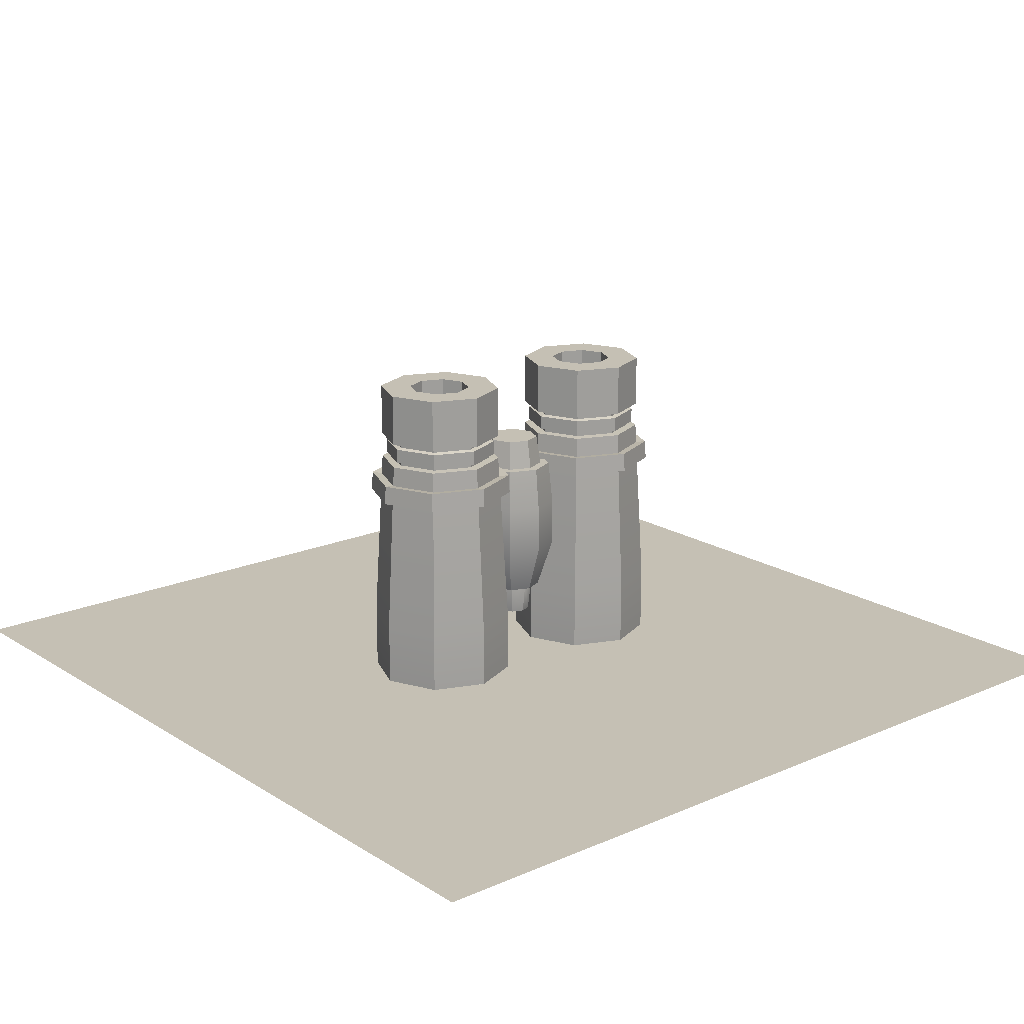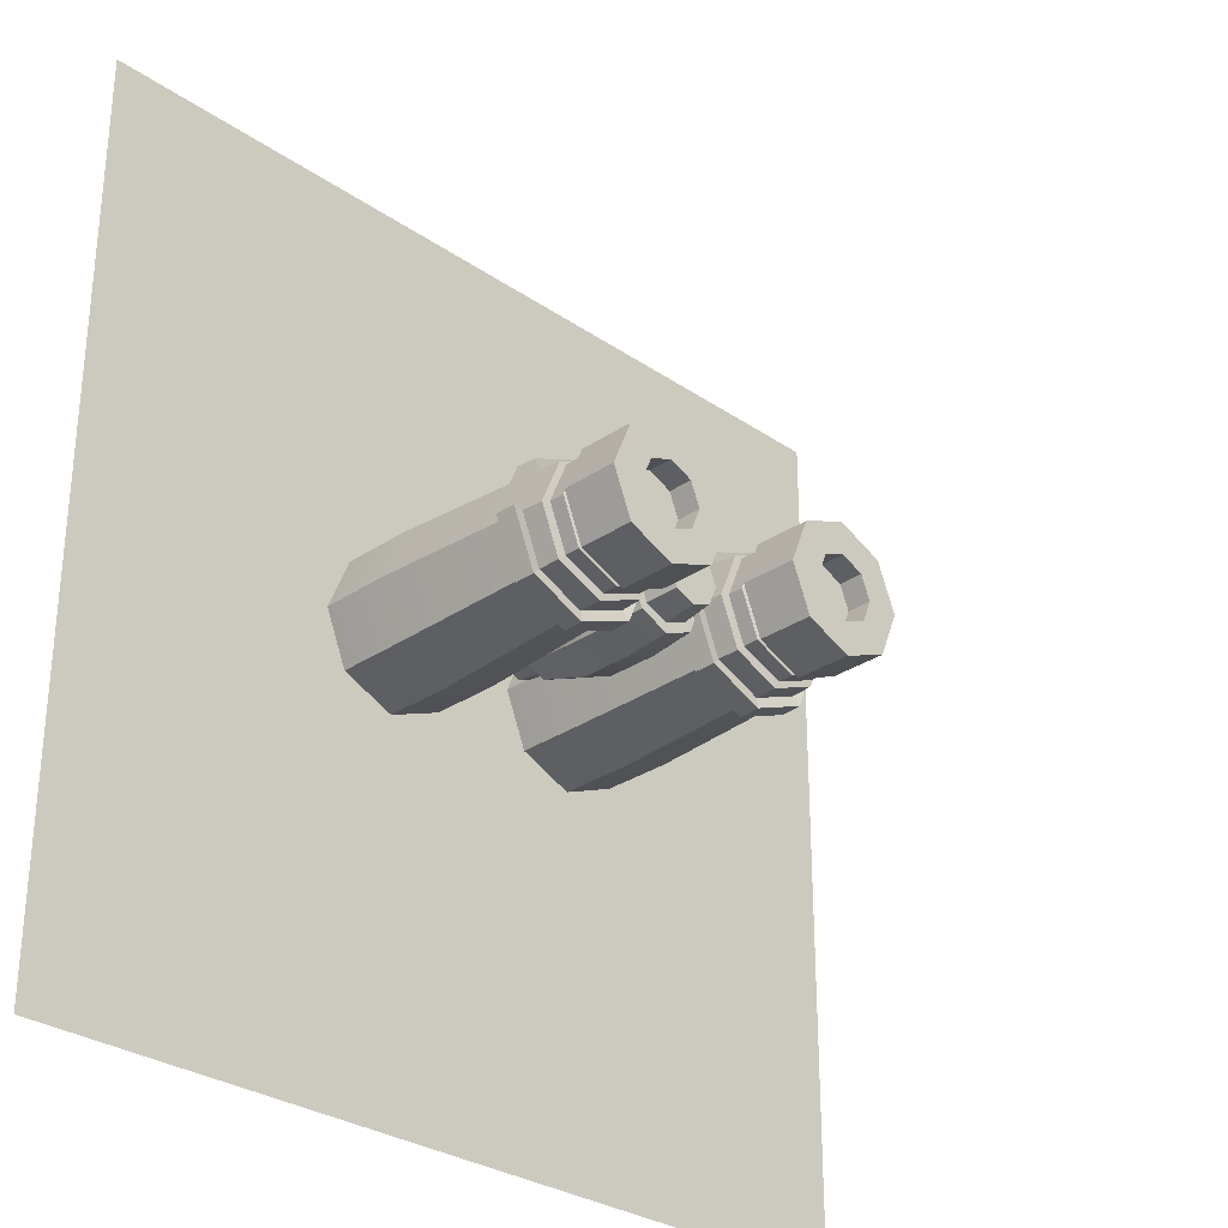
<metadata>
{"format":"obj","ext":"obj","renderer":"f3d","projection":"perspective","resolution":1024,"background":"white","views":[{"elev":18.3,"azim":140.0,"up":"+Y"},{"elev":-29.7,"azim":134.8,"up":"+Z"}]}
</metadata>
<code>
g default
v -0.1611 1.434 -0.1947
v -0.2418 1.434 0
v -0.1611 1.434 0.1947
v -0.3558 1.434 -0.3893
v -0.5171 1.434 0
v -0.3558 1.434 0.3893
v -0.5572 2.311 -0.5907
v -0.8018 2.311 0
v -0.5572 2.311 0.5907
v -0.5572 3.188 -0.5907
v -0.8018 3.188 0
v -0.5572 3.188 0.5907
v -0.5003 3.98 -0.5339
v -0.7215 3.98 0
v -0.5003 3.98 0.5339
v -0.2334 3.98 -0.2669
v -0.344 3.98 0
v -0.2334 3.98 0.2669
v 0 1.434 -0.2614
v 0 1.434 0.2614
v 0 1.434 -0.5367
v -0 1.434 0.5367
v 0 2.311 -0.8215
v 0 2.311 0.8215
v 0 3.188 -0.8215
v 0 3.188 0.8215
v 0 3.98 -0.7411
v 0 3.98 0.7411
v 0 3.98 -0.3636
v 0 3.98 0.3636
v 0 1.434 -0.03354
v 0 1.434 0
v 0 1.434 0.03354
v 0 3.98 -0.03354
v -0 3.98 0
v 0 3.98 0.03354
v 0.1611 1.434 -0.1947
v 0.2418 1.434 0
v 0.1611 1.434 0.1947
v 0.3558 1.434 -0.3893
v 0.5171 1.434 0
v 0.3558 1.434 0.3893
v 0.5572 2.311 -0.5907
v 0.8018 2.311 -0
v 0.5572 2.311 0.5907
v 0.5572 3.188 -0.5907
v 0.8018 3.188 0
v 0.5572 3.188 0.5907
v 0.5003 3.98 -0.5339
v 0.7215 3.98 0
v 0.5003 3.98 0.5339
v 0.2334 3.98 -0.2669
v 0.344 3.98 0
v 0.2334 3.98 0.2669
g pCylinder4
f 1 2 5 4
f 2 3 6 5
f 3 20 22 6
f 4 5 8 7
f 5 6 9 8
f 6 22 24 9
f 7 8 11 10
f 8 9 12 11
f 9 24 26 12
f 10 11 14 13
f 11 12 15 14
f 12 26 28 15
f 13 14 17 16
f 14 15 18 17
f 15 28 30 18
f 1 19 31
f 2 1 31 32
f 3 2 32 33
f 16 17 35 34
f 17 18 36 35
f 18 30 36
f 21 19 1 4
f 23 21 4 7
f 25 23 7 10
f 27 25 10 13
f 29 27 13 16
f 33 20 3
f 34 29 16
f 37 40 41 38
f 38 41 42 39
f 39 42 22 20
f 40 43 44 41
f 41 44 45 42
f 42 45 24 22
f 43 46 47 44
f 44 47 48 45
f 45 48 26 24
f 46 49 50 47
f 47 50 51 48
f 48 51 28 26
f 49 52 53 50
f 50 53 54 51
f 51 54 30 28
f 37 31 19
f 38 32 31 37
f 39 33 32 38
f 52 34 35 53
f 53 35 36 54
f 54 36 30
f 21 40 37 19
f 23 43 40 21
f 25 46 43 23
f 27 49 46 25
f 29 52 49 27
f 33 39 20
f 34 52 29
g default
v -0.07509 0.9007 -0.1285
v -0.1283 0.9007 -0
v -0.07509 0.9007 0.1285
v -0.2036 0.9007 -0.257
v -0.3101 0.9007 -0
v -0.2036 0.9007 0.257
v -0.2506 1.432 -0.304
v -0.3765 1.432 -0
v -0.2506 1.432 0.304
v -0.1738 1.441 -0.2272
v -0.2679 1.441 0
v -0.1738 1.441 0.2272
v -0.177 1.483 -0.2305
v -0.2725 1.483 0
v -0.177 1.483 0.2305
v -0.06182 1.483 -0.1152
v -0.1096 1.483 0
v -0.06182 1.483 0.1152
v 0 0.9007 -0.1596
v 0 0.9007 0.1596
v 0 0.9007 -0.3414
v 0 0.9007 0.3414
v 0 1.432 -0.4078
v 0 1.432 0.4078
v 0 1.441 -0.2991
v 0 1.441 0.2991
v 0 1.483 -0.3038
v 0 1.483 0.3038
v 0 1.483 -0.1408
v 0 1.483 0.1408
v 0 0.9007 -0.05342
v 0 0.9007 -0
v 0 0.9007 0.05342
v 0 1.483 -0.05342
v 0 1.483 0
v 0 1.483 0.05342
v 0.07509 0.9007 -0.1285
v 0.1283 0.9007 -0
v 0.07509 0.9007 0.1285
v 0.2036 0.9007 -0.257
v 0.3101 0.9007 -0
v 0.2036 0.9007 0.257
v 0.2506 1.432 -0.304
v 0.3765 1.432 -0
v 0.2506 1.432 0.304
v 0.1738 1.441 -0.2272
v 0.2679 1.441 0
v 0.1738 1.441 0.2272
v 0.177 1.483 -0.2305
v 0.2725 1.483 0
v 0.177 1.483 0.2305
v 0.06182 1.483 -0.1152
v 0.1096 1.483 0
v 0.06182 1.483 0.1152
g pCylinder5
f 55 56 59 58
f 56 57 60 59
f 57 74 76 60
f 58 59 62 61
f 59 60 63 62
f 60 76 78 63
f 61 62 65 64
f 62 63 66 65
f 63 78 80 66
f 64 65 68 67
f 65 66 69 68
f 66 80 82 69
f 67 68 71 70
f 68 69 72 71
f 69 82 84 72
f 55 73 85
f 56 55 85 86
f 57 56 86 87
f 70 71 89 88
f 71 72 90 89
f 72 84 90
f 75 73 55 58
f 77 75 58 61
f 79 77 61 64
f 81 79 64 67
f 83 81 67 70
f 87 74 57
f 88 83 70
f 91 94 95 92
f 92 95 96 93
f 93 96 76 74
f 94 97 98 95
f 95 98 99 96
f 96 99 78 76
f 97 100 101 98
f 98 101 102 99
f 99 102 80 78
f 100 103 104 101
f 101 104 105 102
f 102 105 82 80
f 103 106 107 104
f 104 107 108 105
f 105 108 84 82
f 91 85 73
f 92 86 85 91
f 93 87 86 92
f 106 88 89 107
f 107 89 90 108
f 108 90 84
f 75 94 91 73
f 77 97 94 75
f 79 100 97 77
f 81 103 100 79
f 83 106 103 81
f 87 93 74
f 88 106 83
g default
v -0.8926 2.443 0.5741
v -0.1023 2.443 0.9029
v -0.8926 3.443 0.5741
v -0.1023 3.443 0.9029
v -0.8926 3.443 -0.1802
v -0.8926 2.443 -0.1802
v -0 3.443 -0.1802
v -0 2.443 -0.1802
v -0 3.443 -0.1067
v -0 2.443 -0.1067
v 0.8926 2.443 0.5741
v 0.1023 2.443 0.9029
v 0.8926 3.443 0.5741
v 0.1023 3.443 0.9029
v 0.8926 3.443 -0.1802
v 0.8926 2.443 -0.1802
g pCube2
f 109 110 112 111
f 111 112 117 115 113
f 113 115 116 114
f 114 116 118 110 109
f 110 118 117 112
f 114 109 111 113
f 119 121 122 120
f 121 123 115 117 122
f 123 124 116 115
f 124 119 120 118 116
f 120 122 117 118
f 124 123 121 119
g default
v 0.2006 3.974 -0.2006
v 0 3.974 -0.2837
v -0.2006 3.974 -0.2006
v -0.2837 3.974 0
v -0.2006 3.974 0.2006
v 0 3.974 0.2837
v 0.2006 3.974 0.2006
v 0.2837 3.974 0
v 0.4012 3.974 -0.4012
v 0 3.974 -0.5673
v -0.4012 3.974 -0.4012
v -0.5673 3.974 0
v -0.4012 3.974 0.4012
v 0 3.974 0.5673
v 0.4012 3.974 0.4012
v 0.5673 3.974 0
v 0.3428 4.519 -0.3428
v 0 4.519 -0.4848
v -0.3428 4.519 -0.3428
v -0.4848 4.519 0
v -0.3428 4.519 0.3428
v 0 4.519 0.4848
v 0.3428 4.519 0.3428
v 0.4848 4.519 0
v 0.1714 4.519 -0.1714
v 0 4.519 -0.2424
v -0.1714 4.519 -0.1714
v -0.2424 4.519 0
v -0.1714 4.519 0.1714
v 0 4.519 0.2424
v 0.1714 4.519 0.1714
v 0.2424 4.519 0
v 0 3.974 0
v 0 4.519 0
g pCylinder6
f 125 126 134 133
f 126 127 135 134
f 127 128 136 135
f 128 129 137 136
f 129 130 138 137
f 130 131 139 138
f 131 132 140 139
f 132 125 133 140
f 133 134 142 141
f 134 135 143 142
f 135 136 144 143
f 136 137 145 144
f 137 138 146 145
f 138 139 147 146
f 139 140 148 147
f 140 133 141 148
f 141 142 150 149
f 142 143 151 150
f 143 144 152 151
f 144 145 153 152
f 145 146 154 153
f 146 147 155 154
f 147 148 156 155
f 148 141 149 156
f 126 125 157
f 127 126 157
f 128 127 157
f 129 128 157
f 130 129 157
f 131 130 157
f 132 131 157
f 125 132 157
f 149 150 158
f 150 151 158
f 151 152 158
f 152 153 158
f 153 154 158
f 154 155 158
f 155 156 158
f 156 149 158
g default
v -7.672 0 7.672
v 7.672 0 7.672
v -7.672 0 -7.672
v 7.672 0 -7.672
g pPlane1
f 159 160 162 161
g default
v -1.161 0.1734 -0.6535
v -1.815 0.1734 -0.9241
v -2.468 0.1734 -0.6535
v -2.739 0.1734 0
v -2.468 0.1734 0.6535
v -1.815 0.1734 0.9241
v -1.161 0.1734 0.6535
v -0.8905 0.1734 0
v -0.8889 0.0898 -0.9257
v -1.815 0.0898 -1.309
v -2.74 0.0898 -0.9257
v -3.124 0.0898 0
v -2.74 0.0898 0.9257
v -1.815 0.0898 1.309
v -0.8889 0.0898 0.9257
v -0.5055 0.0898 0
v -0.8889 1.292 -0.9257
v -1.815 1.292 -1.309
v -2.74 1.292 -0.9257
v -3.124 1.292 0
v -2.74 1.292 0.9257
v -1.815 1.292 1.309
v -0.8889 1.292 0.9257
v -0.5055 1.292 0
v -1.018 4.437 -0.797
v -1.815 4.437 -1.127
v -2.612 4.437 -0.797
v -2.942 4.437 0
v -2.612 4.437 0.797
v -1.815 4.437 1.127
v -1.018 4.437 0.797
v -0.6875 4.437 0
v -1.018 5.834 -0.797
v -1.815 5.834 -1.127
v -2.612 5.834 -0.797
v -2.942 5.834 0
v -2.612 5.834 0.797
v -1.815 5.834 1.127
v -1.018 5.834 0.797
v -0.6875 5.834 0
v -1.416 5.834 -0.3985
v -1.815 5.834 -0.5636
v -2.213 5.834 -0.3985
v -2.378 5.834 0
v -2.213 5.834 0.3985
v -1.815 5.834 0.5636
v -1.416 5.834 0.3985
v -1.251 5.834 0
v -2.612 4.884 0.797
v -1.815 4.884 1.127
v -1.018 4.884 0.797
v -0.6875 4.884 -0
v -1.018 4.884 -0.797
v -1.815 4.884 -1.127
v -2.612 4.884 -0.797
v -2.942 4.884 -0
v -2.858 4.773 -0
v -2.552 4.773 0.7374
v -1.815 4.773 1.043
v -1.077 4.773 0.7374
v -0.7718 4.773 -0
v -1.077 4.773 -0.7374
v -1.815 4.773 -1.043
v -2.552 4.773 -0.7374
v -2.477 4.792 0.6627
v -1.815 4.792 0.9371
v -1.815 4.876 0.9371
v -2.477 4.876 0.6627
v -1.152 4.792 0.6627
v -1.152 4.876 0.6627
v -0.8775 4.792 0
v -0.8775 4.876 0
v -1.152 4.792 -0.6627
v -1.152 4.876 -0.6627
v -1.815 4.792 -0.9371
v -1.815 4.876 -0.9371
v -2.477 4.792 -0.6627
v -2.477 4.876 -0.6627
v -2.752 4.792 0
v -2.752 4.876 0
v -1.161 0.7502 -0.6535
v -1.815 0.7502 -0.9241
v -1.815 0.7502 0
v -2.468 0.7502 -0.6535
v -2.739 0.7502 0
v -2.468 0.7502 0.6535
v -1.815 0.7502 0.9241
v -1.161 0.7502 0.6535
v -0.8905 0.7502 0
v -1.416 5.423 -0.3985
v -1.815 5.423 -0.5636
v -1.815 5.423 0
v -2.213 5.423 -0.3985
v -2.378 5.423 0
v -2.213 5.423 0.3985
v -1.815 5.423 0.5636
v -1.416 5.423 0.3985
v -1.251 5.423 0
v -2.858 4.512 -0
v -2.552 4.512 0.7374
v -1.815 4.512 1.043
v -1.077 4.512 0.7374
v -0.7718 4.512 -0
v -1.077 4.512 -0.7374
v -1.815 4.512 -1.043
v -2.552 4.512 -0.7374
v -2.765 4.442 0
v -2.486 4.442 0.6718
v -2.486 4.496 0.6718
v -2.765 4.496 -0
v -1.815 4.442 0.9501
v -1.815 4.496 0.9501
v -1.143 4.442 0.6718
v -1.143 4.496 0.6718
v -0.8646 4.442 0
v -0.8646 4.496 -0
v -1.143 4.442 -0.6718
v -1.143 4.496 -0.6718
v -1.815 4.442 -0.9501
v -1.815 4.496 -0.9501
v -2.486 4.442 -0.6718
v -2.486 4.496 -0.6718
v -1.003 4.069 -0.8121
v -0.6662 4.069 0
v -1.003 4.069 0.8121
v -1.815 4.069 1.148
v -2.627 4.069 0.8121
v -2.963 4.069 0
v -2.627 4.069 -0.8121
v -1.815 4.069 -1.148
v -0.9904 3.771 -0.8243
v -0.6489 3.771 0
v -0.9904 3.771 0.8243
v -1.815 3.771 1.166
v -2.639 3.771 0.8243
v -2.98 3.771 0
v -2.639 3.771 -0.8243
v -1.815 3.771 -1.166
v -0.8608 3.747 -0.9538
v -0.4657 3.747 0
v -0.8749 4.093 -0.9397
v -0.4857 4.093 0
v -0.8608 3.747 0.9539
v -0.8749 4.093 0.9397
v -1.815 3.747 1.349
v -1.815 4.093 1.329
v -2.769 3.747 0.9538
v -2.754 4.093 0.9397
v -3.164 3.747 0
v -3.144 4.093 0
v -2.769 3.747 -0.9538
v -2.754 4.093 -0.9397
v -1.815 3.747 -1.349
v -1.815 4.093 -1.329
v 1.161 0.1734 -0.6535
v 1.815 0.1734 -0.9241
v 2.468 0.1734 -0.6535
v 2.739 0.1734 0
v 2.468 0.1734 0.6535
v 1.815 0.1734 0.9241
v 1.161 0.1734 0.6535
v 0.8905 0.1734 -0
v 0.8889 0.0898 -0.9257
v 1.815 0.0898 -1.309
v 2.74 0.0898 -0.9257
v 3.124 0.0898 0
v 2.74 0.0898 0.9257
v 1.815 0.0898 1.309
v 0.8889 0.0898 0.9257
v 0.5055 0.0898 -0
v 0.8889 1.292 -0.9257
v 1.815 1.292 -1.309
v 2.74 1.292 -0.9257
v 3.124 1.292 0
v 2.74 1.292 0.9257
v 1.815 1.292 1.309
v 0.8889 1.292 0.9257
v 0.5055 1.292 -0
v 1.018 4.437 -0.797
v 1.815 4.437 -1.127
v 2.612 4.437 -0.797
v 2.942 4.437 0
v 2.612 4.437 0.797
v 1.815 4.437 1.127
v 1.018 4.437 0.797
v 0.6875 4.437 -0
v 1.018 5.834 -0.797
v 1.815 5.834 -1.127
v 2.612 5.834 -0.797
v 2.942 5.834 -0
v 2.612 5.834 0.797
v 1.815 5.834 1.127
v 1.018 5.834 0.797
v 0.6875 5.834 0
v 1.416 5.834 -0.3985
v 1.815 5.834 -0.5636
v 2.213 5.834 -0.3985
v 2.378 5.834 -0
v 2.213 5.834 0.3985
v 1.815 5.834 0.5636
v 1.416 5.834 0.3985
v 1.251 5.834 -0
v 2.612 4.884 0.797
v 1.815 4.884 1.127
v 1.018 4.884 0.797
v 0.6875 4.884 -0
v 1.018 4.884 -0.797
v 1.815 4.884 -1.127
v 2.612 4.884 -0.797
v 2.942 4.884 -0
v 2.858 4.773 -0
v 2.552 4.773 0.7374
v 1.815 4.773 1.043
v 1.077 4.773 0.7374
v 0.7718 4.773 -0
v 1.077 4.773 -0.7374
v 1.815 4.773 -1.043
v 2.552 4.773 -0.7374
v 2.477 4.792 0.6627
v 1.815 4.792 0.9371
v 1.815 4.876 0.9371
v 2.477 4.876 0.6627
v 1.152 4.792 0.6627
v 1.152 4.876 0.6627
v 0.8775 4.792 0
v 0.8775 4.876 0
v 1.152 4.792 -0.6627
v 1.152 4.876 -0.6627
v 1.815 4.792 -0.9371
v 1.815 4.876 -0.9371
v 2.477 4.792 -0.6627
v 2.477 4.876 -0.6627
v 2.752 4.792 0
v 2.752 4.876 0
v 1.161 0.7502 -0.6535
v 1.815 0.7502 -0.9241
v 1.815 0.7502 -0
v 2.468 0.7502 -0.6535
v 2.739 0.7502 0
v 2.468 0.7502 0.6535
v 1.815 0.7502 0.9241
v 1.161 0.7502 0.6535
v 0.8905 0.7502 0
v 1.416 5.423 -0.3985
v 1.815 5.423 -0.5636
v 1.815 5.423 0
v 2.213 5.423 -0.3985
v 2.378 5.423 0
v 2.213 5.423 0.3985
v 1.815 5.423 0.5636
v 1.416 5.423 0.3985
v 1.251 5.423 -0
v 2.858 4.512 -0
v 2.552 4.512 0.7374
v 1.815 4.512 1.043
v 1.077 4.512 0.7374
v 0.7718 4.512 -0
v 1.077 4.512 -0.7374
v 1.815 4.512 -1.043
v 2.552 4.512 -0.7374
v 2.765 4.442 0
v 2.486 4.442 0.6718
v 2.486 4.496 0.6718
v 2.765 4.496 -0
v 1.815 4.442 0.9501
v 1.815 4.496 0.9501
v 1.143 4.442 0.6718
v 1.143 4.496 0.6718
v 0.8646 4.442 0
v 0.8646 4.496 -0
v 1.143 4.442 -0.6718
v 1.143 4.496 -0.6718
v 1.815 4.442 -0.9501
v 1.815 4.496 -0.9501
v 2.486 4.442 -0.6718
v 2.486 4.496 -0.6718
v 1.003 4.069 -0.8121
v 0.6662 4.069 -0
v 1.003 4.069 0.8121
v 1.815 4.069 1.148
v 2.627 4.069 0.8121
v 2.963 4.069 0
v 2.627 4.069 -0.8121
v 1.815 4.069 -1.148
v 0.9904 3.771 -0.8243
v 0.6489 3.771 -0
v 0.9904 3.771 0.8243
v 1.815 3.771 1.166
v 2.639 3.771 0.8243
v 2.98 3.771 0
v 2.639 3.771 -0.8243
v 1.815 3.771 -1.166
v 0.8608 3.747 -0.9538
v 0.4657 3.747 -0
v 0.8749 4.093 -0.9397
v 0.4857 4.093 -0
v 0.8608 3.747 0.9539
v 0.8749 4.093 0.9397
v 1.815 3.747 1.349
v 1.815 4.093 1.329
v 2.769 3.747 0.9538
v 2.754 4.093 0.9397
v 3.164 3.747 0
v 3.144 4.093 0
v 2.769 3.747 -0.9538
v 2.754 4.093 -0.9397
v 1.815 3.747 -1.349
v 1.815 4.093 -1.329
g pasted__pasted__pCylinder3 pasted__group group1
f 163 164 172 171
f 164 165 173 172
f 165 166 174 173
f 166 167 175 174
f 167 168 176 175
f 168 169 177 176
f 169 170 178 177
f 170 163 171 178
f 171 172 180 179
f 172 173 181 180
f 173 174 182 181
f 174 175 183 182
f 175 176 184 183
f 176 177 185 184
f 177 178 186 185
f 178 171 179 186
f 179 180 300 293
f 180 181 299 300
f 181 182 298 299
f 182 183 297 298
f 183 184 296 297
f 184 185 295 296
f 185 186 294 295
f 186 179 293 294
f 215 216 196 195
f 216 217 197 196
f 217 218 198 197
f 218 211 199 198
f 211 212 200 199
f 212 213 201 200
f 213 214 202 201
f 214 215 195 202
f 195 196 204 203
f 196 197 205 204
f 197 198 206 205
f 198 199 207 206
f 199 200 208 207
f 200 201 209 208
f 201 202 210 209
f 202 195 203 210
f 244 243 245
f 246 244 245
f 247 246 245
f 248 247 245
f 249 248 245
f 250 249 245
f 251 250 245
f 243 251 245
f 252 253 254
f 253 255 254
f 255 256 254
f 256 257 254
f 257 258 254
f 258 259 254
f 259 260 254
f 260 252 254
f 227 228 229 230
f 228 231 232 229
f 231 233 234 232
f 233 235 236 234
f 235 237 238 236
f 237 239 240 238
f 239 241 242 240
f 241 227 230 242
f 261 262 220 219
f 262 263 221 220
f 263 264 222 221
f 264 265 223 222
f 265 266 224 223
f 266 267 225 224
f 267 268 226 225
f 268 261 219 226
f 220 221 228 227
f 212 211 230 229
f 221 222 231 228
f 213 212 229 232
f 222 223 233 231
f 214 213 232 234
f 223 224 235 233
f 215 214 234 236
f 224 225 237 235
f 216 215 236 238
f 225 226 239 237
f 217 216 238 240
f 226 219 241 239
f 218 217 240 242
f 219 220 227 241
f 211 218 242 230
f 164 163 243 244
f 165 164 244 246
f 166 165 246 247
f 167 166 247 248
f 168 167 248 249
f 169 168 249 250
f 170 169 250 251
f 163 170 251 243
f 203 204 253 252
f 204 205 255 253
f 205 206 256 255
f 206 207 257 256
f 207 208 258 257
f 208 209 259 258
f 209 210 260 259
f 210 203 252 260
f 269 270 271 272
f 270 273 274 271
f 273 275 276 274
f 275 277 278 276
f 277 279 280 278
f 279 281 282 280
f 281 283 284 282
f 283 269 272 284
f 190 191 270 269
f 262 261 272 271
f 191 192 273 270
f 263 262 271 274
f 192 193 275 273
f 264 263 274 276
f 193 194 277 275
f 265 264 276 278
f 194 187 279 277
f 266 265 278 280
f 187 188 281 279
f 267 266 280 282
f 188 189 283 281
f 268 267 282 284
f 189 190 269 283
f 261 268 284 272
f 286 285 187 194
f 287 286 194 193
f 288 287 193 192
f 289 288 192 191
f 290 289 191 190
f 291 290 190 189
f 292 291 189 188
f 285 292 188 187
f 302 301 303 304
f 305 302 304 306
f 307 305 306 308
f 309 307 308 310
f 311 309 310 312
f 313 311 312 314
f 315 313 314 316
f 301 315 316 303
f 294 293 301 302
f 285 286 304 303
f 295 294 302 305
f 286 287 306 304
f 296 295 305 307
f 287 288 308 306
f 297 296 307 309
f 288 289 310 308
f 298 297 309 311
f 289 290 312 310
f 299 298 311 313
f 290 291 314 312
f 300 299 313 315
f 291 292 316 314
f 293 300 315 301
f 292 285 303 316
f 317 325 326 318
f 318 326 327 319
f 319 327 328 320
f 320 328 329 321
f 321 329 330 322
f 322 330 331 323
f 323 331 332 324
f 324 332 325 317
f 325 333 334 326
f 326 334 335 327
f 327 335 336 328
f 328 336 337 329
f 329 337 338 330
f 330 338 339 331
f 331 339 340 332
f 332 340 333 325
f 333 447 454 334
f 334 454 453 335
f 335 453 452 336
f 336 452 451 337
f 337 451 450 338
f 338 450 449 339
f 339 449 448 340
f 340 448 447 333
f 369 349 350 370
f 370 350 351 371
f 371 351 352 372
f 372 352 353 365
f 365 353 354 366
f 366 354 355 367
f 367 355 356 368
f 368 356 349 369
f 349 357 358 350
f 350 358 359 351
f 351 359 360 352
f 352 360 361 353
f 353 361 362 354
f 354 362 363 355
f 355 363 364 356
f 356 364 357 349
f 398 399 397
f 400 399 398
f 401 399 400
f 402 399 401
f 403 399 402
f 404 399 403
f 405 399 404
f 397 399 405
f 406 408 407
f 407 408 409
f 409 408 410
f 410 408 411
f 411 408 412
f 412 408 413
f 413 408 414
f 414 408 406
f 381 384 383 382
f 382 383 386 385
f 385 386 388 387
f 387 388 390 389
f 389 390 392 391
f 391 392 394 393
f 393 394 396 395
f 395 396 384 381
f 415 373 374 416
f 416 374 375 417
f 417 375 376 418
f 418 376 377 419
f 419 377 378 420
f 420 378 379 421
f 421 379 380 422
f 422 380 373 415
f 374 381 382 375
f 366 383 384 365
f 375 382 385 376
f 367 386 383 366
f 376 385 387 377
f 368 388 386 367
f 377 387 389 378
f 369 390 388 368
f 378 389 391 379
f 370 392 390 369
f 379 391 393 380
f 371 394 392 370
f 380 393 395 373
f 372 396 394 371
f 373 395 381 374
f 365 384 396 372
f 318 398 397 317
f 319 400 398 318
f 320 401 400 319
f 321 402 401 320
f 322 403 402 321
f 323 404 403 322
f 324 405 404 323
f 317 397 405 324
f 357 406 407 358
f 358 407 409 359
f 359 409 410 360
f 360 410 411 361
f 361 411 412 362
f 362 412 413 363
f 363 413 414 364
f 364 414 406 357
f 423 426 425 424
f 424 425 428 427
f 427 428 430 429
f 429 430 432 431
f 431 432 434 433
f 433 434 436 435
f 435 436 438 437
f 437 438 426 423
f 344 423 424 345
f 416 425 426 415
f 345 424 427 346
f 417 428 425 416
f 346 427 429 347
f 418 430 428 417
f 347 429 431 348
f 419 432 430 418
f 348 431 433 341
f 420 434 432 419
f 341 433 435 342
f 421 436 434 420
f 342 435 437 343
f 422 438 436 421
f 343 437 423 344
f 415 426 438 422
f 440 348 341 439
f 441 347 348 440
f 442 346 347 441
f 443 345 346 442
f 444 344 345 443
f 445 343 344 444
f 446 342 343 445
f 439 341 342 446
f 456 458 457 455
f 459 460 458 456
f 461 462 460 459
f 463 464 462 461
f 465 466 464 463
f 467 468 466 465
f 469 470 468 467
f 455 457 470 469
f 448 456 455 447
f 439 457 458 440
f 449 459 456 448
f 440 458 460 441
f 450 461 459 449
f 441 460 462 442
f 451 463 461 450
f 442 462 464 443
f 452 465 463 451
f 443 464 466 444
f 453 467 465 452
f 444 466 468 445
f 454 469 467 453
f 445 468 470 446
f 447 455 469 454
f 446 470 457 439

</code>
